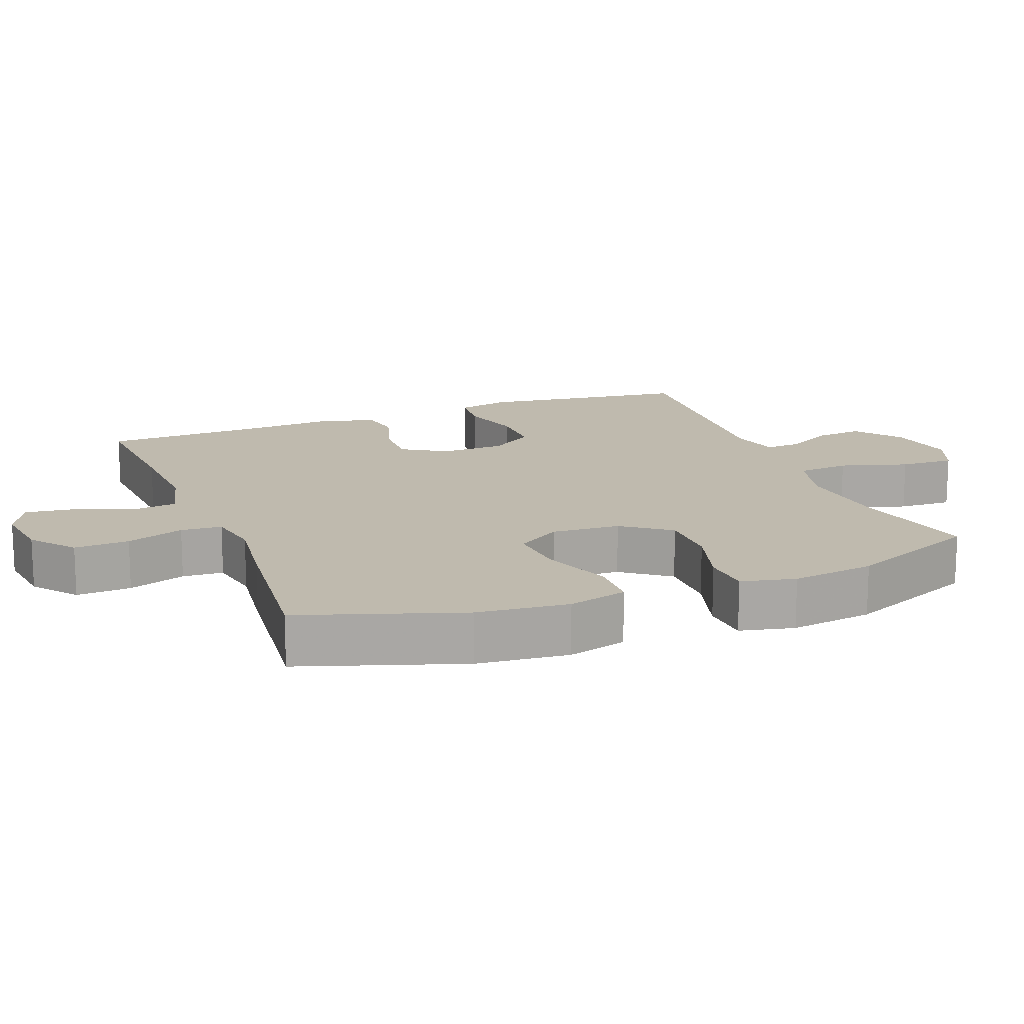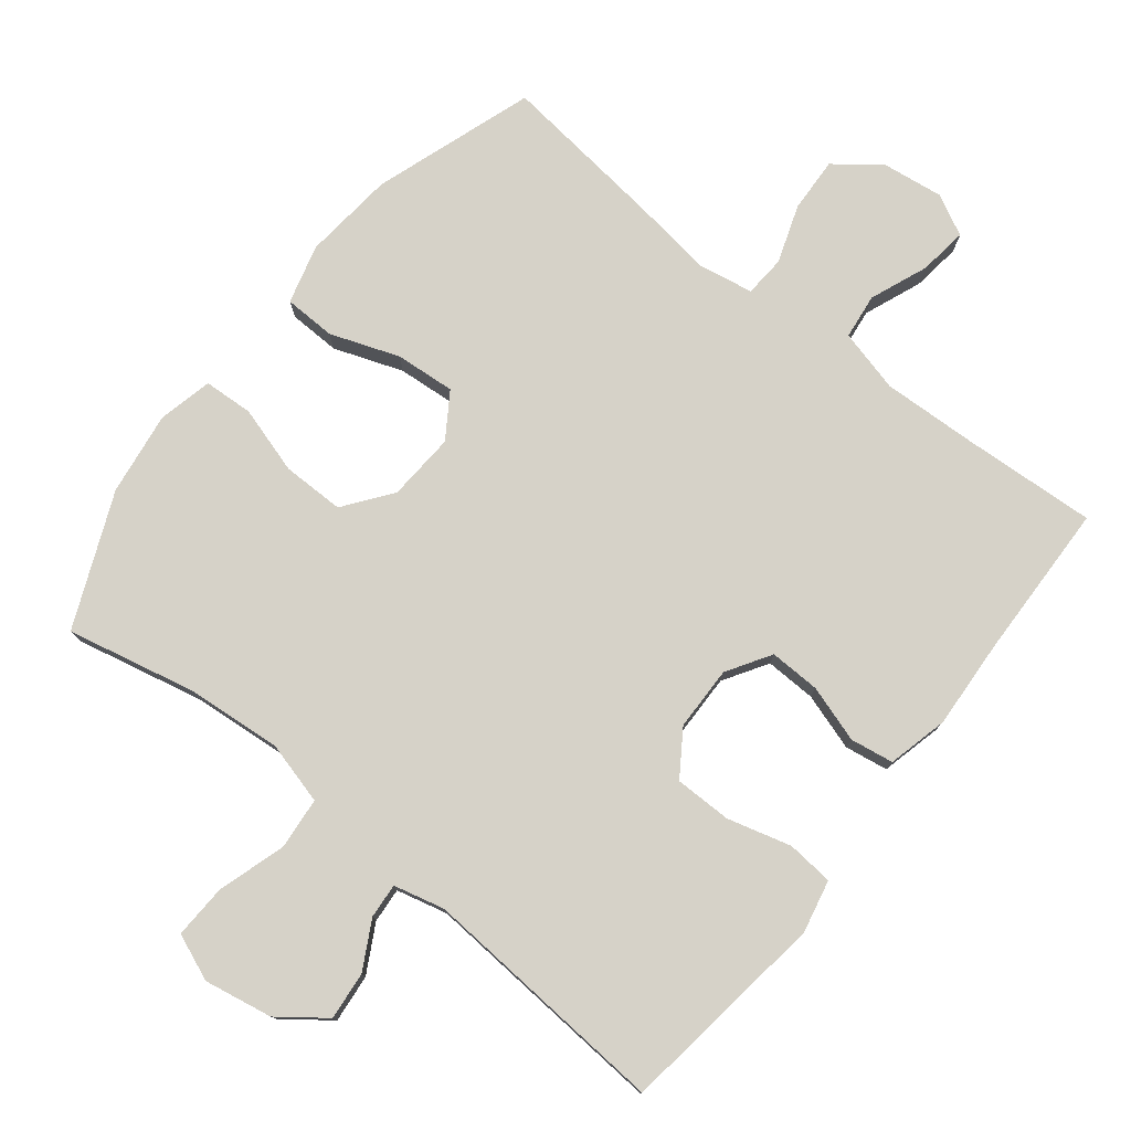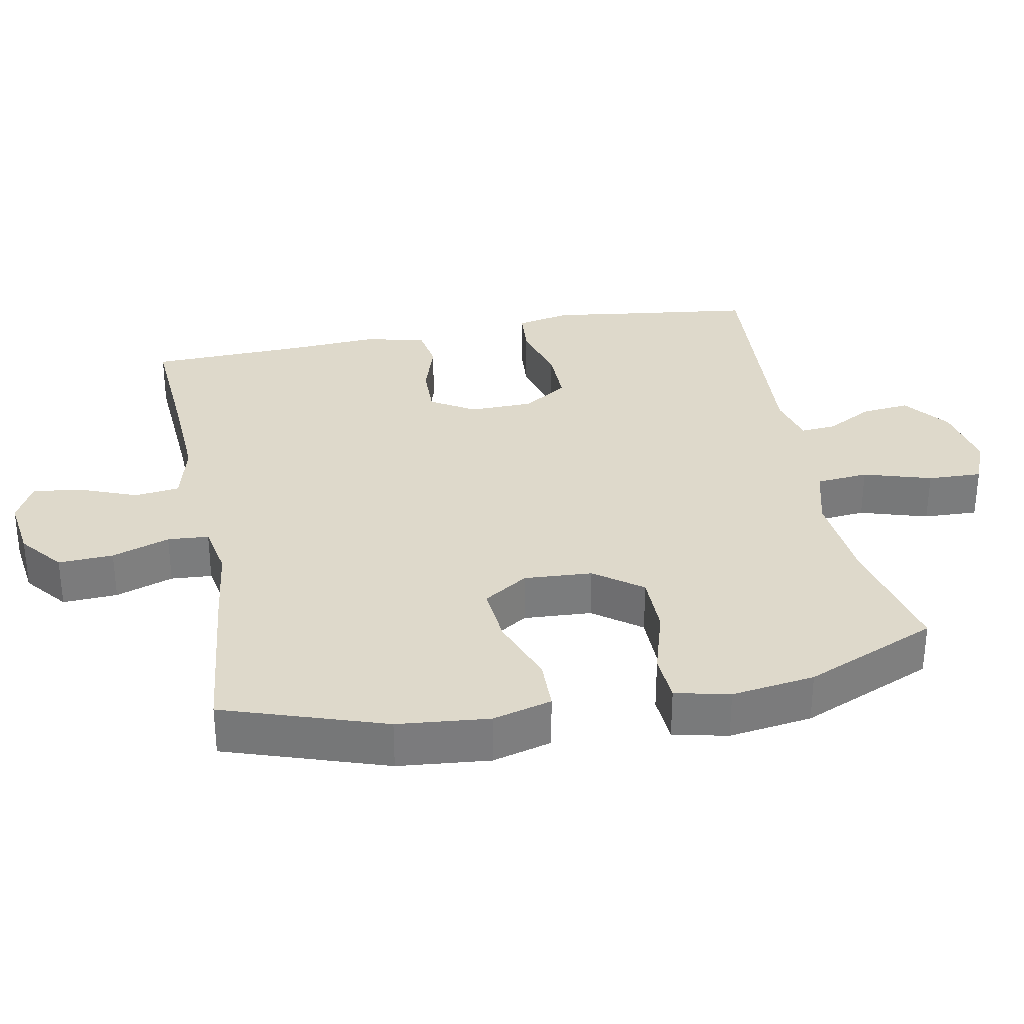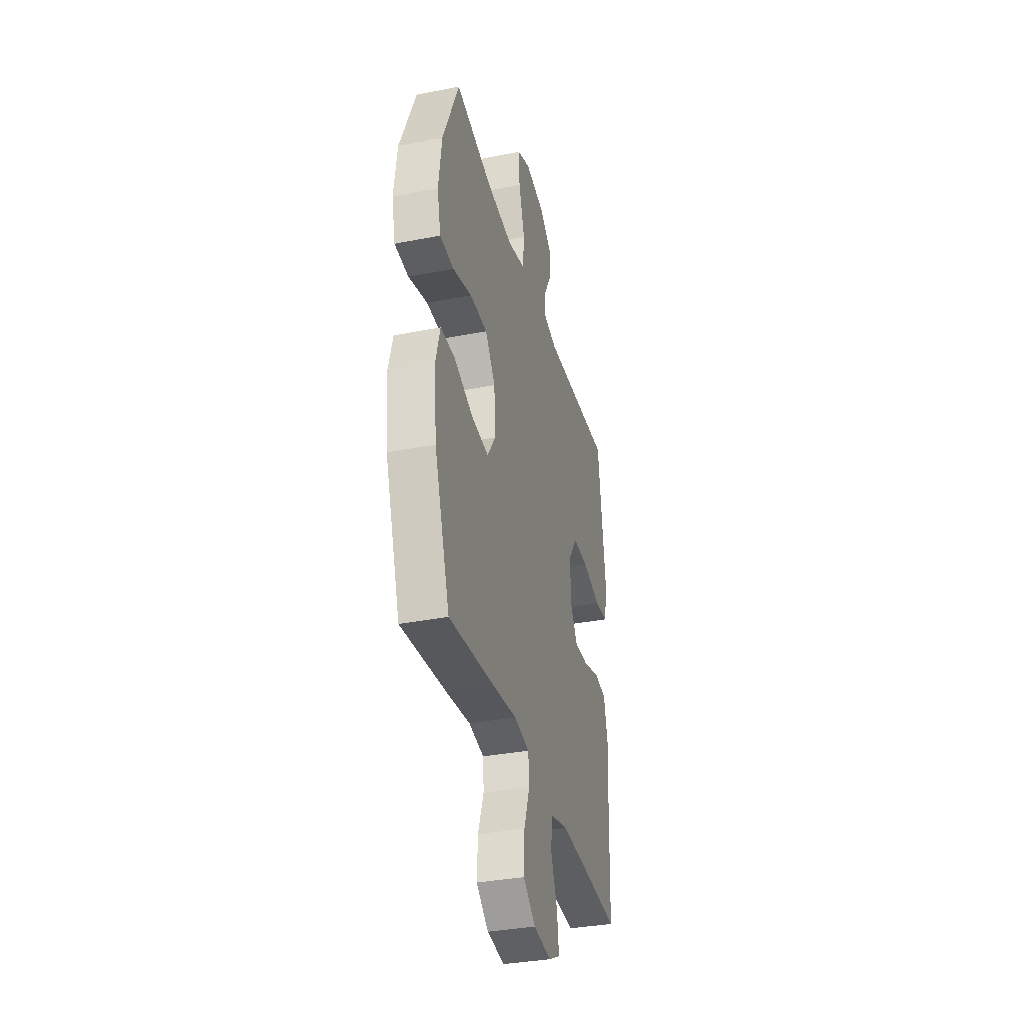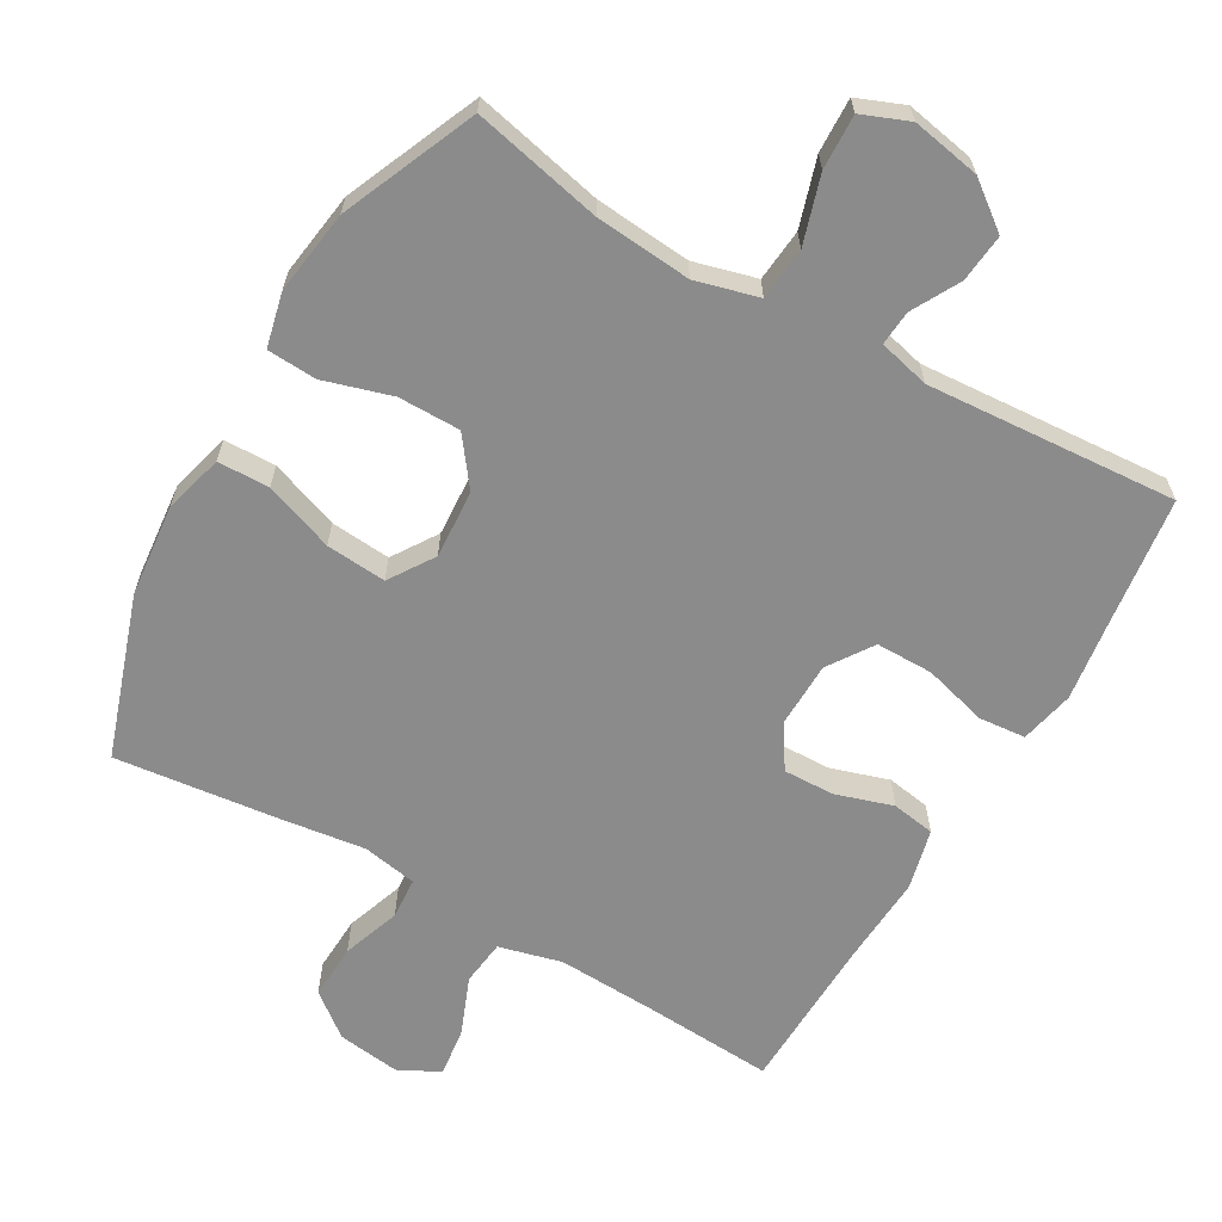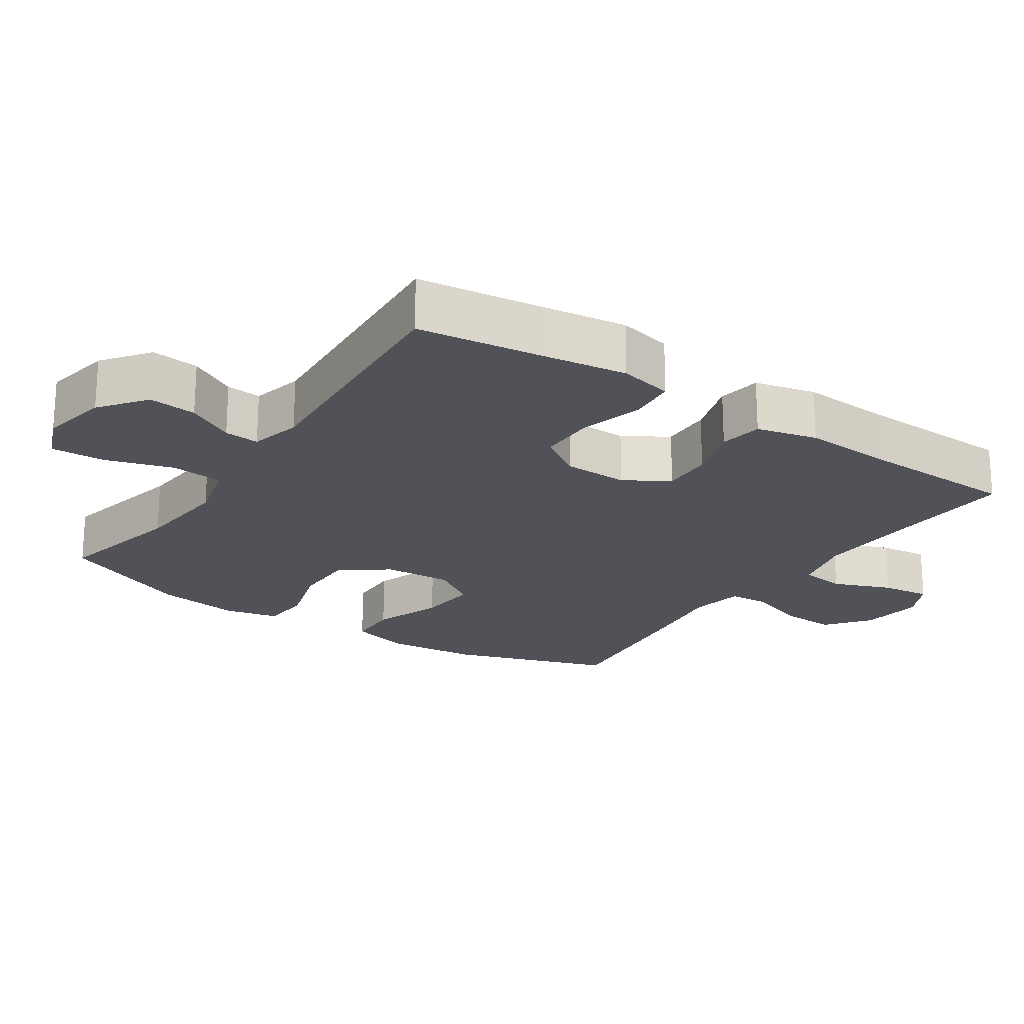
<metadata>
{"format":"obj","ext":"obj","renderer":"f3d","projection":"perspective","resolution":1024,"background":"white","views":[{"elev":15.6,"azim":-111.3,"up":"+Y"},{"elev":77.6,"azim":38.5,"up":"+Y"},{"elev":31.8,"azim":-101.0,"up":"+Y"},{"elev":-35.1,"azim":-75.4,"up":"+Z"},{"elev":-63.9,"azim":-29.9,"up":"+Y"},{"elev":-21.4,"azim":56.1,"up":"+Y"}]}
</metadata>
<code>
v 0.5 0.07 0.5
v 0.524 0.07 0.316
v 0.54 0.07 0.2
v 0.523 0.07 0.123
v 0.456 0.07 0.117
v 0.365 0.07 0.142
v 0.283 0.07 0.142
v 0.24 0.07 0.078
v 0.238 0.07 -0.014
v 0.277 0.07 -0.077
v 0.35 0.07 -0.075
v 0.432 0.07 -0.049
v 0.494 0.07 -0.059
v 0.515 0.07 -0.146
v 0.507 0.07 -0.276
v 0.5 0.07 -0.5
v 0.308 0.07 -0.488
v 0.171 0.07 -0.482
v 0.081 0.07 -0.505
v 0.073 0.07 -0.57
v 0.106 0.07 -0.653
v 0.115 0.07 -0.723
v 0.056 0.07 -0.753
v -0.034 0.07 -0.741
v -0.096 0.07 -0.692
v -0.092 0.07 -0.613
v -0.063 0.07 -0.53
v -0.067 0.07 -0.471
v -0.145 0.07 -0.457
v -0.265 0.07 -0.473
v -0.5 0.07 -0.5
v -0.578 0.07 -0.269
v -0.591 0.07 -0.138
v -0.568 0.07 -0.053
v -0.494 0.07 -0.051
v -0.395 0.07 -0.087
v -0.309 0.07 -0.094
v -0.267 0.07 -0.03
v -0.273 0.07 0.068
v -0.324 0.07 0.136
v -0.413 0.07 0.136
v -0.51 0.07 0.107
v -0.581 0.07 0.111
v -0.599 0.07 0.189
v -0.582 0.07 0.309
v -0.5 0.07 0.5
v -0.315 0.07 0.459
v -0.178 0.07 0.447
v -0.088 0.07 0.471
v -0.081 0.07 0.546
v -0.111 0.07 0.643
v -0.114 0.07 0.721
v -0.047 0.07 0.748
v 0.051 0.07 0.73
v 0.117 0.07 0.68
v 0.11 0.07 0.611
v 0.073 0.07 0.543
v 0.069 0.07 0.493
v 0.142 0.07 0.475
v 0.5 0 0.5
v 0.524 0 0.316
v 0.54 0 0.2
v 0.523 0 0.123
v 0.456 0 0.117
v 0.365 0 0.142
v 0.283 0 0.142
v 0.24 0 0.078
v 0.238 0 -0.014
v 0.277 0 -0.077
v 0.35 0 -0.075
v 0.432 0 -0.049
v 0.494 0 -0.059
v 0.515 0 -0.146
v 0.507 0 -0.276
v 0.5 0 -0.5
v 0.308 0 -0.488
v 0.171 0 -0.482
v 0.081 0 -0.505
v 0.073 0 -0.57
v 0.106 0 -0.653
v 0.115 0 -0.723
v 0.056 0 -0.753
v -0.034 0 -0.741
v -0.096 0 -0.692
v -0.092 0 -0.613
v -0.063 0 -0.53
v -0.067 0 -0.471
v -0.145 0 -0.457
v -0.265 0 -0.473
v -0.5 0 -0.5
v -0.578 0 -0.269
v -0.591 0 -0.138
v -0.568 0 -0.053
v -0.494 0 -0.051
v -0.395 0 -0.087
v -0.309 0 -0.094
v -0.267 0 -0.03
v -0.273 0 0.068
v -0.324 0 0.136
v -0.413 0 0.136
v -0.51 0 0.107
v -0.581 0 0.111
v -0.599 0 0.189
v -0.582 0 0.309
v -0.5 0 0.5
v -0.315 0 0.459
v -0.178 0 0.447
v -0.088 0 0.471
v -0.081 0 0.546
v -0.111 0 0.643
v -0.114 0 0.721
v -0.047 0 0.748
v 0.051 0 0.73
v 0.117 0 0.68
v 0.11 0 0.611
v 0.073 0 0.543
v 0.069 0 0.493
v 0.142 0 0.475
f 55 56 57
f 54 55 57
f 53 54 57
f 52 53 57
f 51 52 57
f 50 51 57
f 49 50 57 58
f 48 49 58 59
f 45 46 47
f 44 45 47
f 43 44 47
f 42 43 47
f 41 42 47
f 40 41 47 48
f 59 1 2
f 48 59 2
f 40 48 2
f 39 40 2
f 34 35 36
f 33 34 36
f 32 33 36
f 31 32 36
f 30 31 36
f 29 30 36
f 28 29 36 37
f 25 26 27
f 24 25 27
f 23 24 27
f 22 23 27
f 21 22 27
f 20 21 27
f 19 20 27 28
f 28 37 38
f 19 28 38
f 18 19 38
f 15 16 17
f 15 17 18
f 14 15 18
f 13 14 18
f 12 13 18
f 11 12 18
f 4 5 6
f 3 4 6
f 2 3 6
f 2 6 7
f 39 2 7
f 38 39 7 8
f 18 38 8 9
f 10 11 18
f 9 10 18
f 116 115 114
f 116 114 113
f 116 113 112
f 116 112 111
f 116 111 110
f 116 110 109
f 117 116 109 108
f 118 117 108 107
f 106 105 104
f 106 104 103
f 106 103 102
f 106 102 101
f 106 101 100
f 107 106 100 99
f 61 60 118
f 61 118 107
f 61 107 99
f 61 99 98
f 95 94 93
f 95 93 92
f 95 92 91
f 95 91 90
f 95 90 89
f 95 89 88
f 96 95 88 87
f 86 85 84
f 86 84 83
f 86 83 82
f 86 82 81
f 86 81 80
f 86 80 79
f 87 86 79 78
f 97 96 87
f 97 87 78
f 97 78 77
f 76 75 74
f 77 76 74
f 77 74 73
f 77 73 72
f 77 72 71
f 77 71 70
f 65 64 63
f 65 63 62
f 65 62 61
f 66 65 61
f 66 61 98
f 67 66 98 97
f 68 67 97 77
f 77 70 69
f 77 69 68
f 1 60 61 2
f 2 61 62 3
f 3 62 63 4
f 4 63 64 5
f 5 64 65 6
f 6 65 66 7
f 7 66 67 8
f 8 67 68 9
f 9 68 69 10
f 10 69 70 11
f 11 70 71 12
f 12 71 72 13
f 13 72 73 14
f 14 73 74 15
f 15 74 75 16
f 16 75 76 17
f 17 76 77 18
f 18 77 78 19
f 19 78 79 20
f 20 79 80 21
f 21 80 81 22
f 22 81 82 23
f 23 82 83 24
f 24 83 84 25
f 25 84 85 26
f 26 85 86 27
f 27 86 87 28
f 28 87 88 29
f 29 88 89 30
f 30 89 90 31
f 31 90 91 32
f 32 91 92 33
f 33 92 93 34
f 34 93 94 35
f 35 94 95 36
f 36 95 96 37
f 37 96 97 38
f 38 97 98 39
f 39 98 99 40
f 40 99 100 41
f 41 100 101 42
f 42 101 102 43
f 43 102 103 44
f 44 103 104 45
f 45 104 105 46
f 46 105 106 47
f 47 106 107 48
f 48 107 108 49
f 49 108 109 50
f 50 109 110 51
f 51 110 111 52
f 52 111 112 53
f 53 112 113 54
f 54 113 114 55
f 55 114 115 56
f 56 115 116 57
f 57 116 117 58
f 58 117 118 59
f 59 118 60 1

</code>
